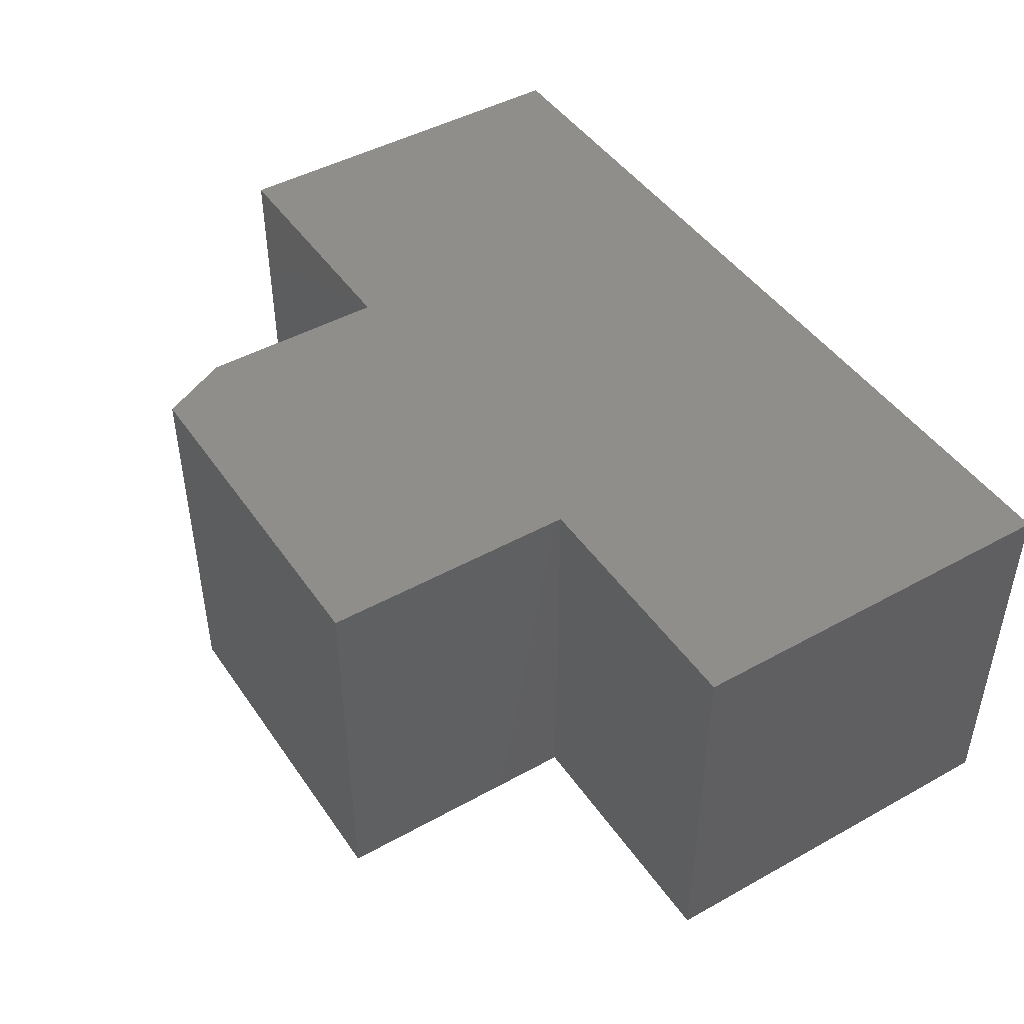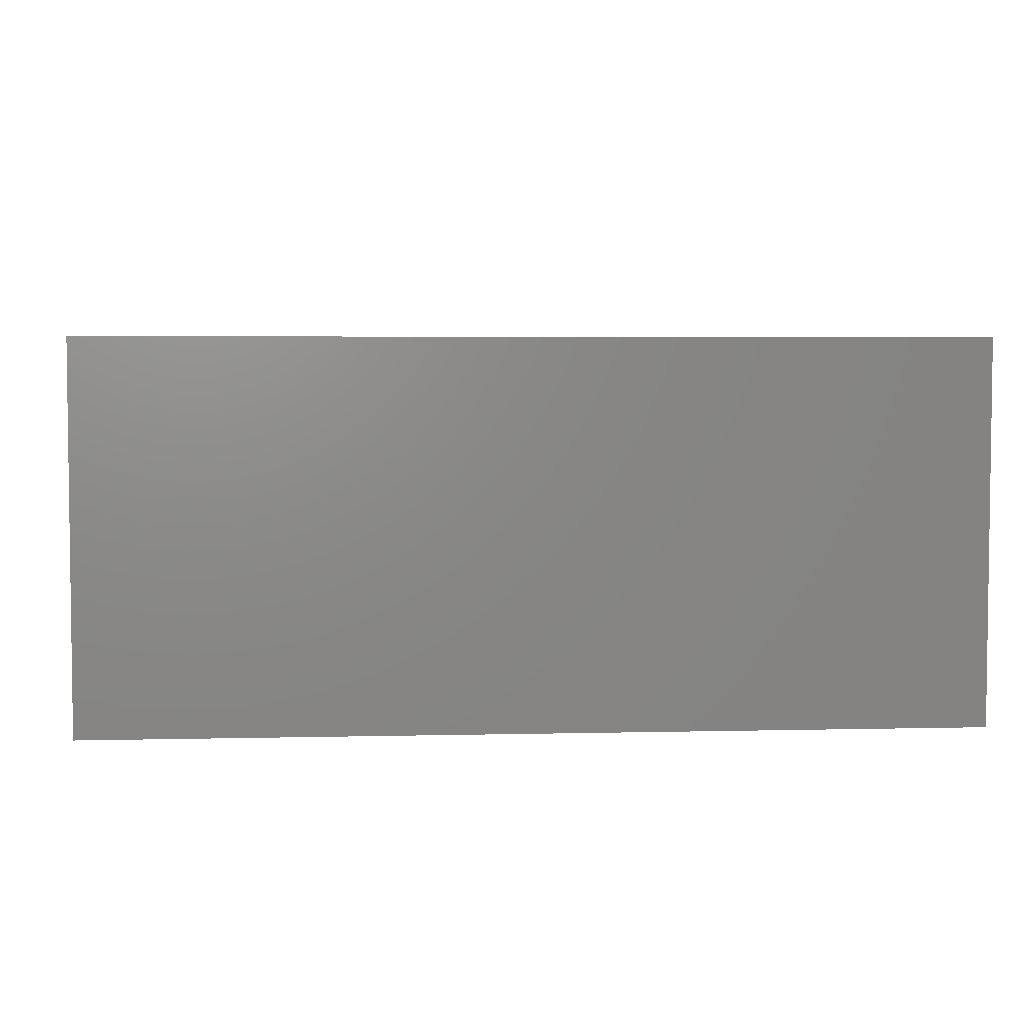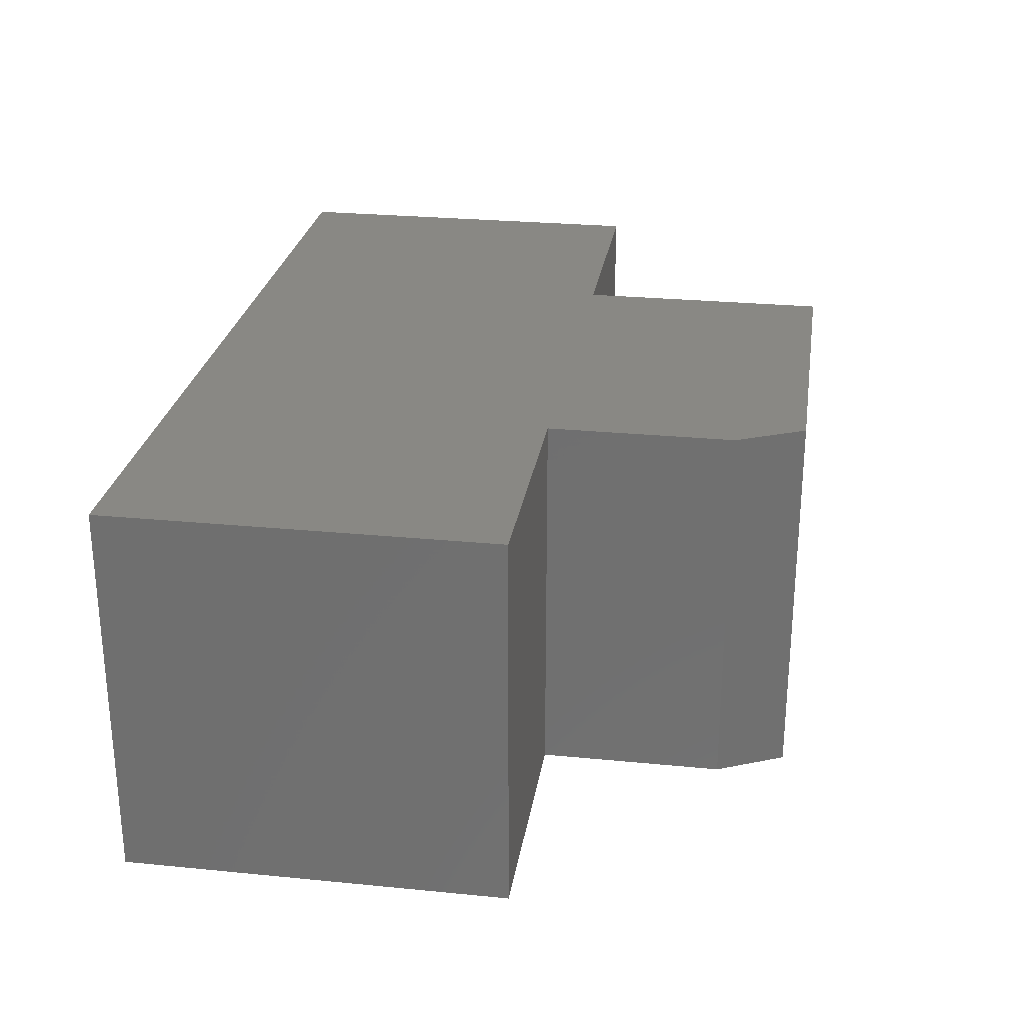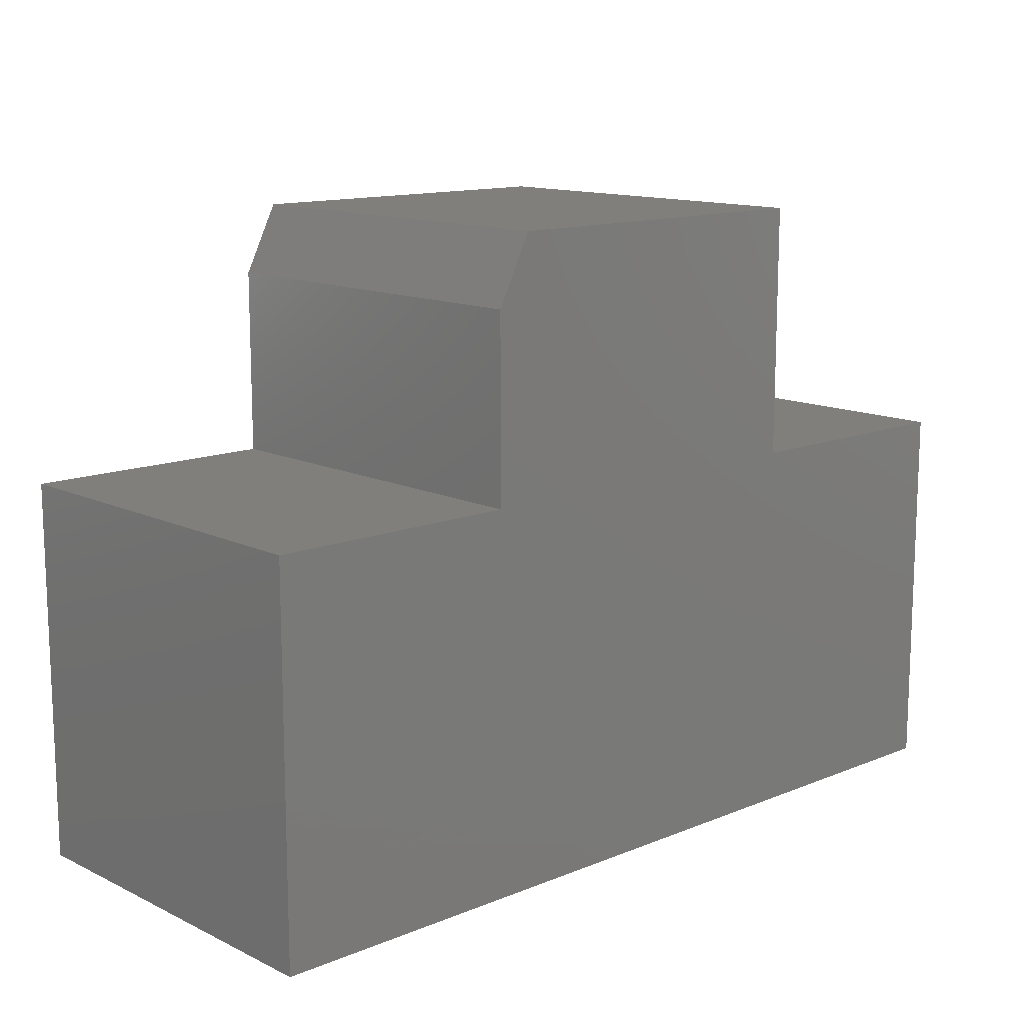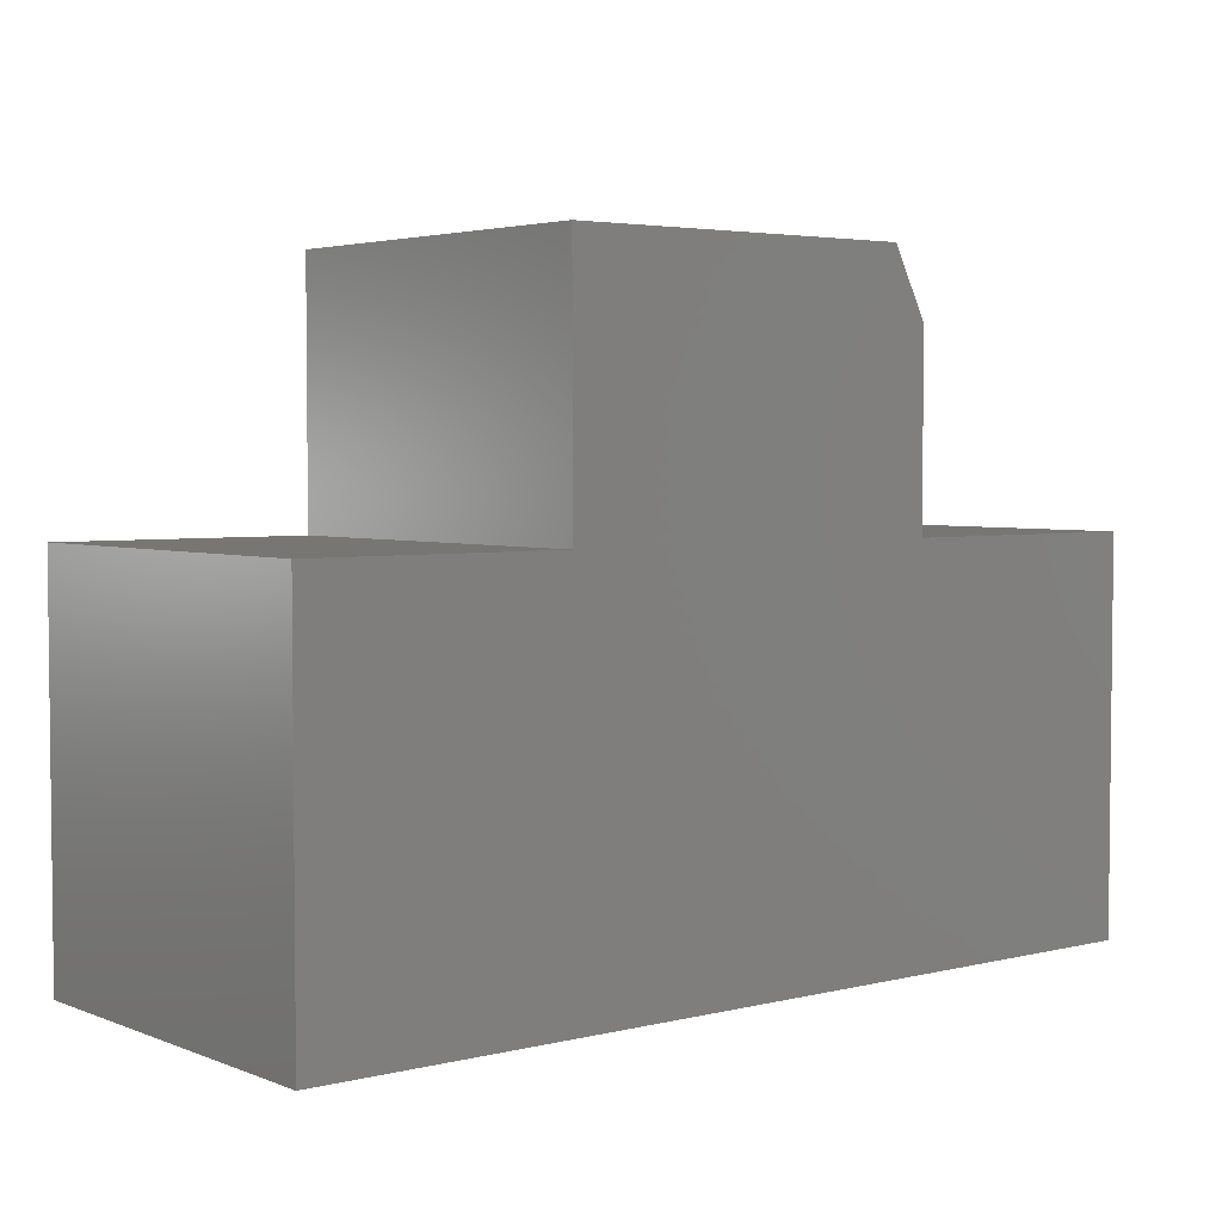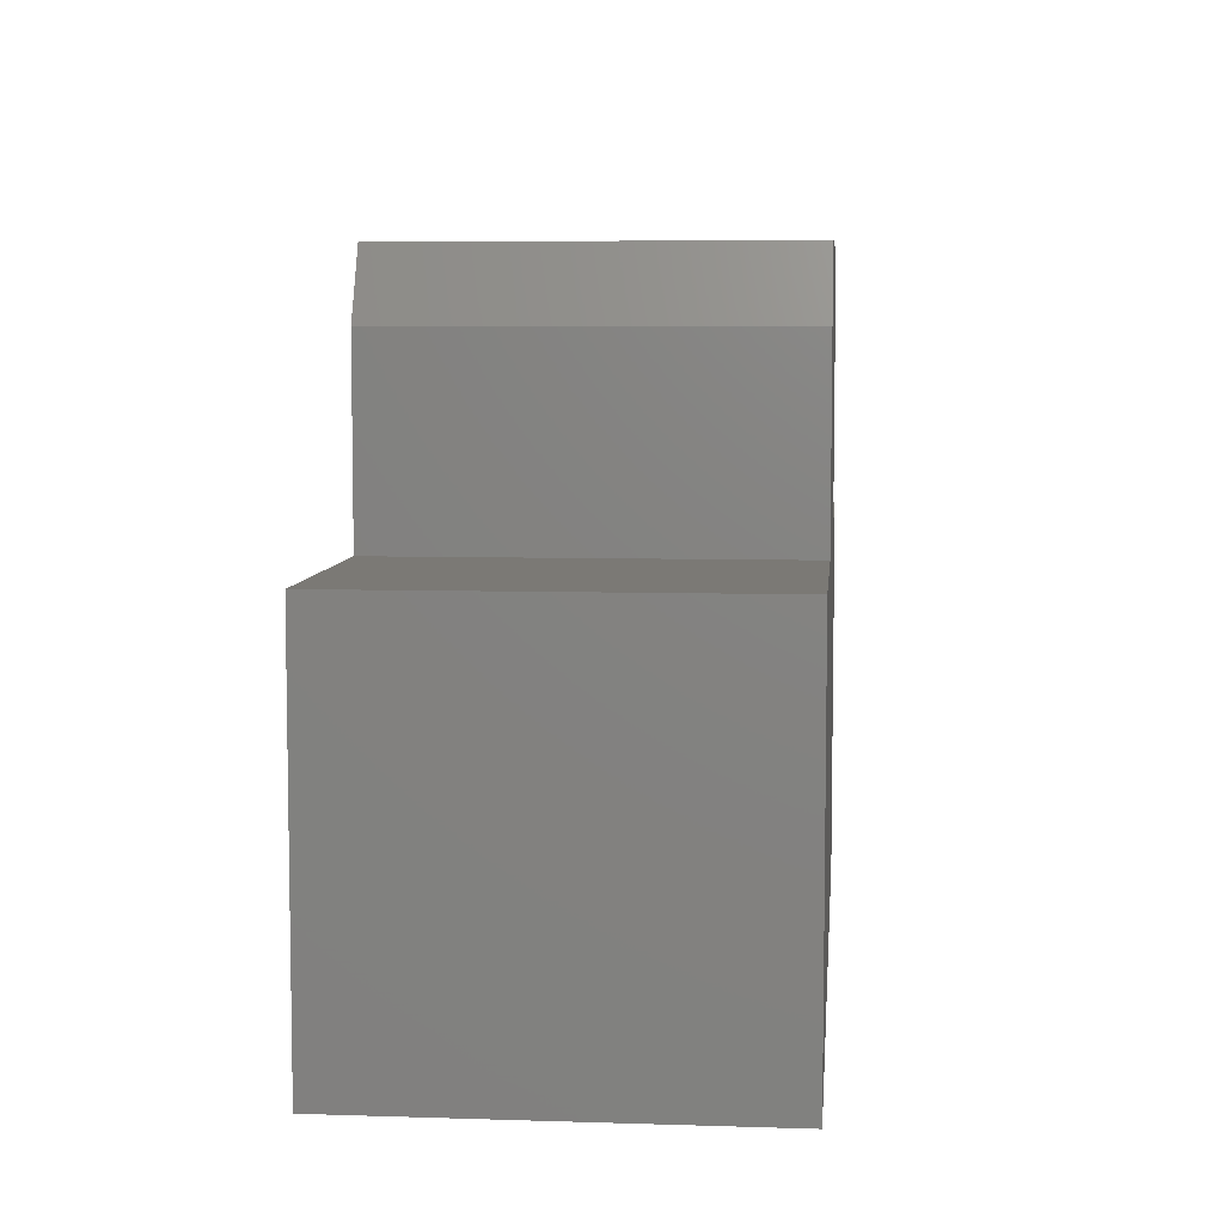
<metadata>
{"format":"stl","ext":"stl","renderer":"f3d","projection":"perspective","resolution":1024,"background":"white","views":[{"elev":45.7,"azim":57.5,"up":"+Y"},{"elev":4.3,"azim":175.5,"up":"+Y"},{"elev":26.5,"azim":-81.2,"up":"+Y"},{"elev":13.1,"azim":-42.8,"up":"+Z"},{"elev":3.8,"azim":141.3,"up":"+Z"},{"elev":6.6,"azim":-84.7,"up":"+Z"}]}
</metadata>
<code>
# stl→obj: 18 verts, 32 faces
v -0.6797 -0.6172 -0.75
v 0.75 -0.6172 -0.75
v 0.75 -0.6172 -0.133
v 0.3437 -0.6172 -0.133
v -0.2734 -0.6172 -0.133
v -0.6797 -0.6172 -0.133
v -0.2734 -0.6172 0.164
v 0.3437 -0.6172 0.2734
v -0.2187 -0.6172 0.2734
v -0.6797 0 -0.75
v -0.6797 6.85e-17 -0.133
v -0.2734 1.136e-16 -0.133
v 0.3437 1.821e-16 -0.133
v 0.75 2.272e-16 -0.133
v 0.75 1.587e-16 -0.75
v -0.2187 1.648e-16 0.2734
v 0.3437 2.272e-16 0.2734
v -0.2734 1.466e-16 0.164
f 1 2 3
f 1 3 4
f 1 4 5
f 1 5 6
f 5 4 7
f 7 4 8
f 7 8 9
f 10 11 12
f 10 12 13
f 10 13 14
f 10 14 15
f 16 17 18
f 18 17 13
f 18 13 12
f 18 12 7
f 7 12 5
f 17 16 8
f 8 16 9
f 9 16 7
f 7 16 18
f 11 10 6
f 6 10 1
f 5 12 6
f 6 12 11
f 13 17 4
f 4 17 8
f 3 14 4
f 4 14 13
f 15 14 2
f 2 14 3
f 1 10 2
f 2 10 15

</code>
